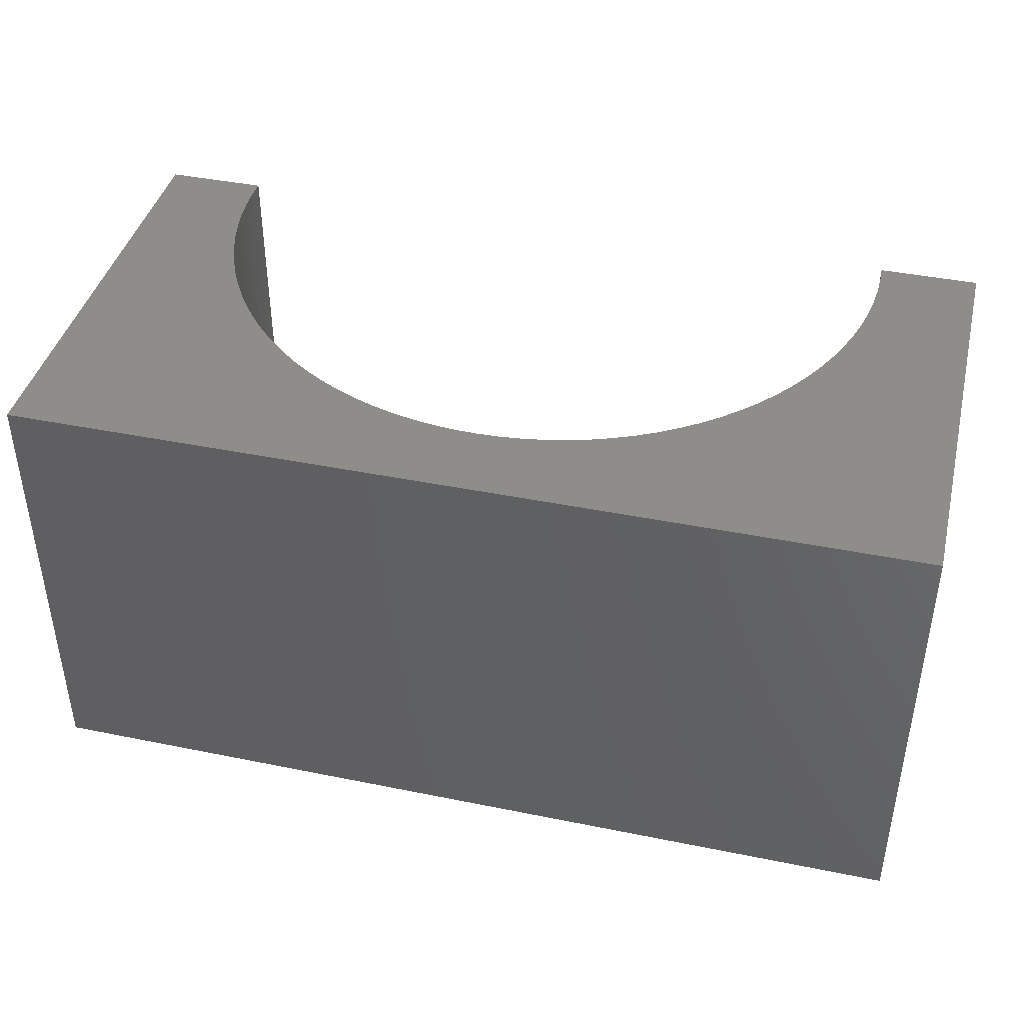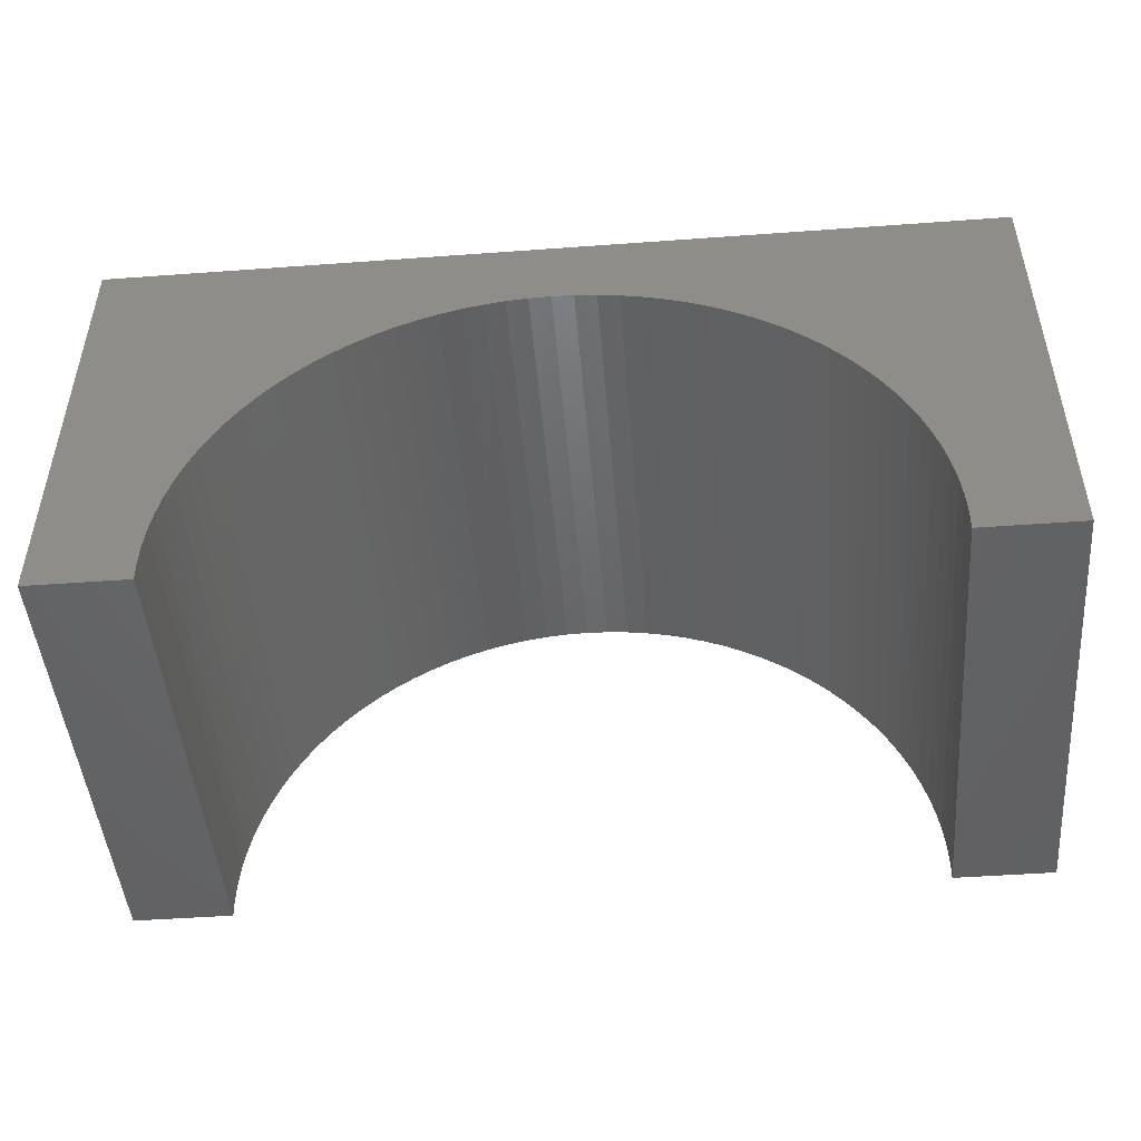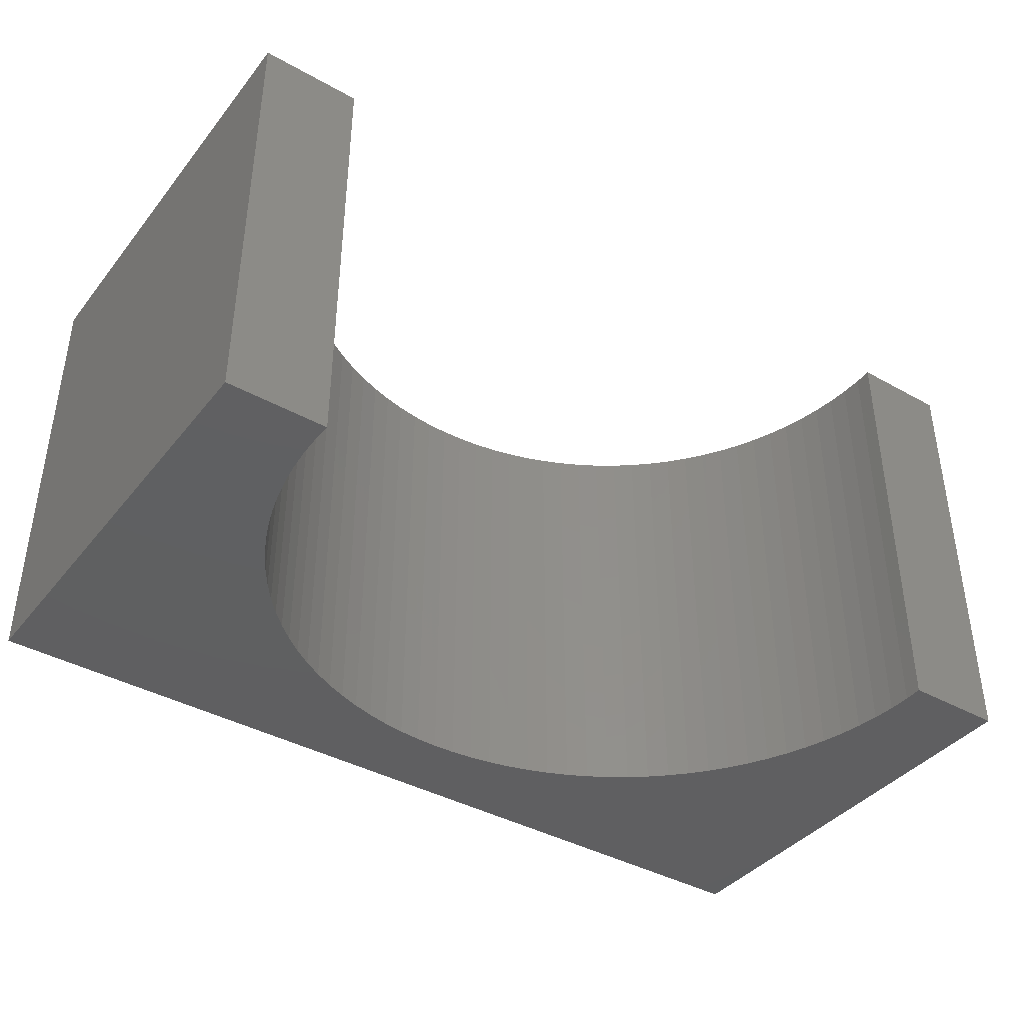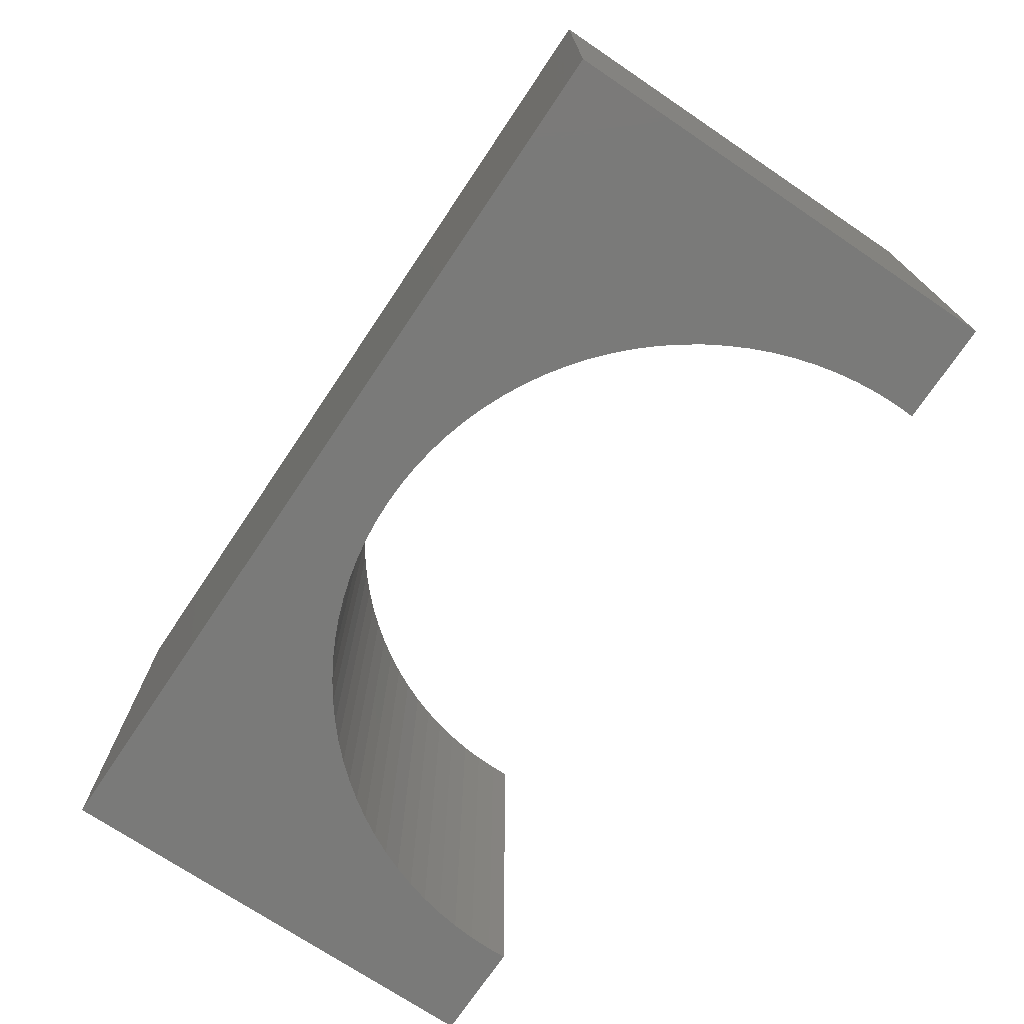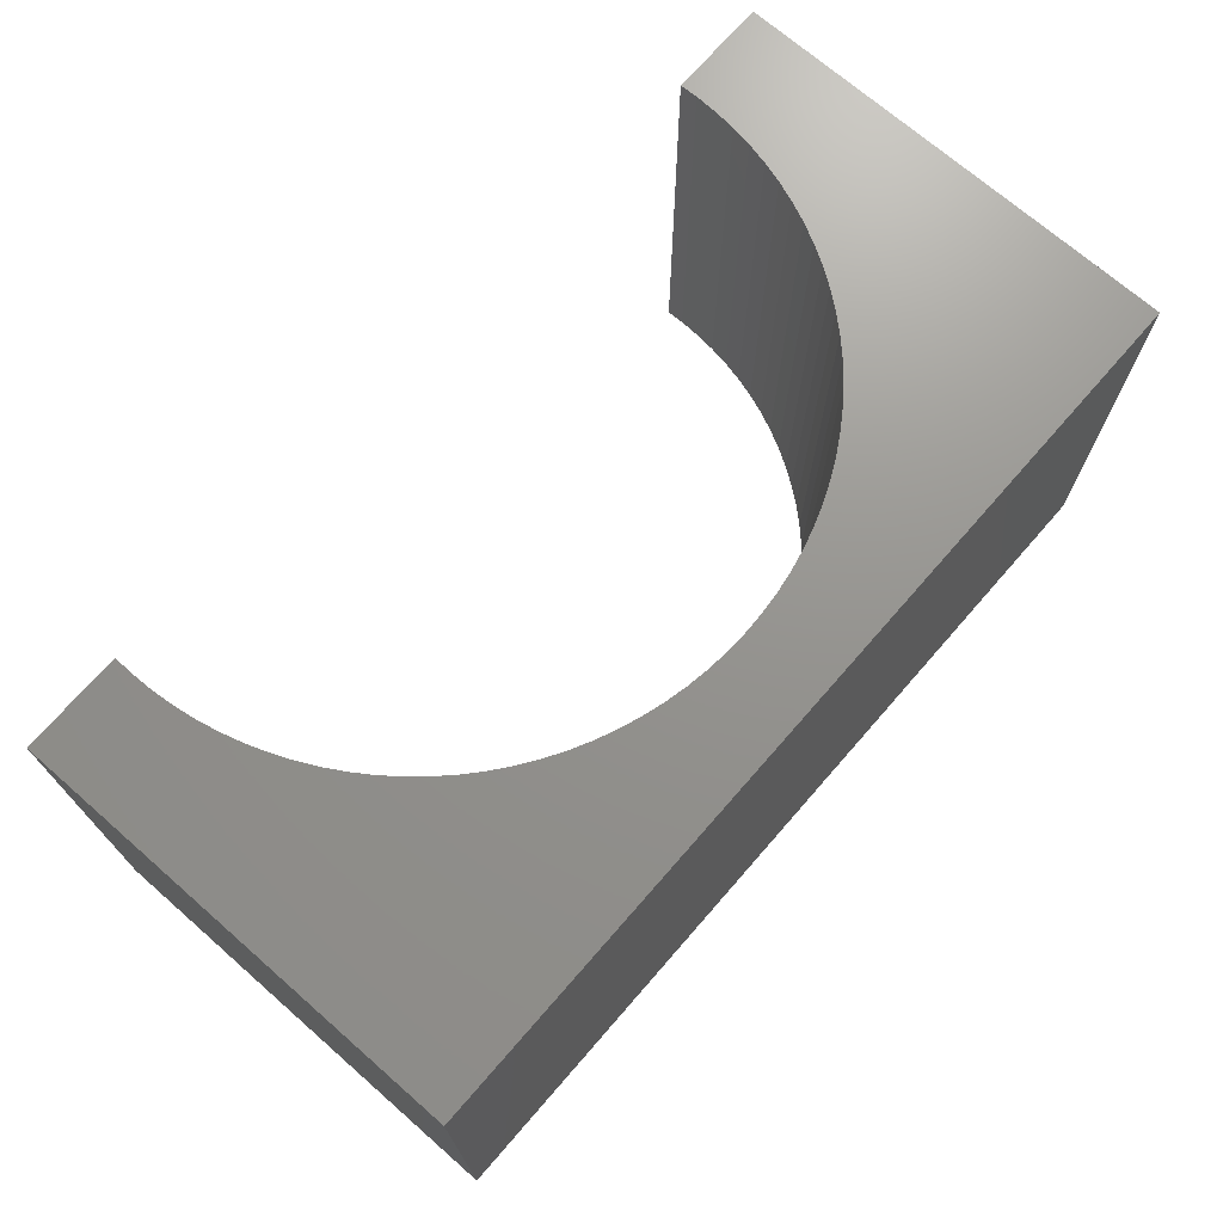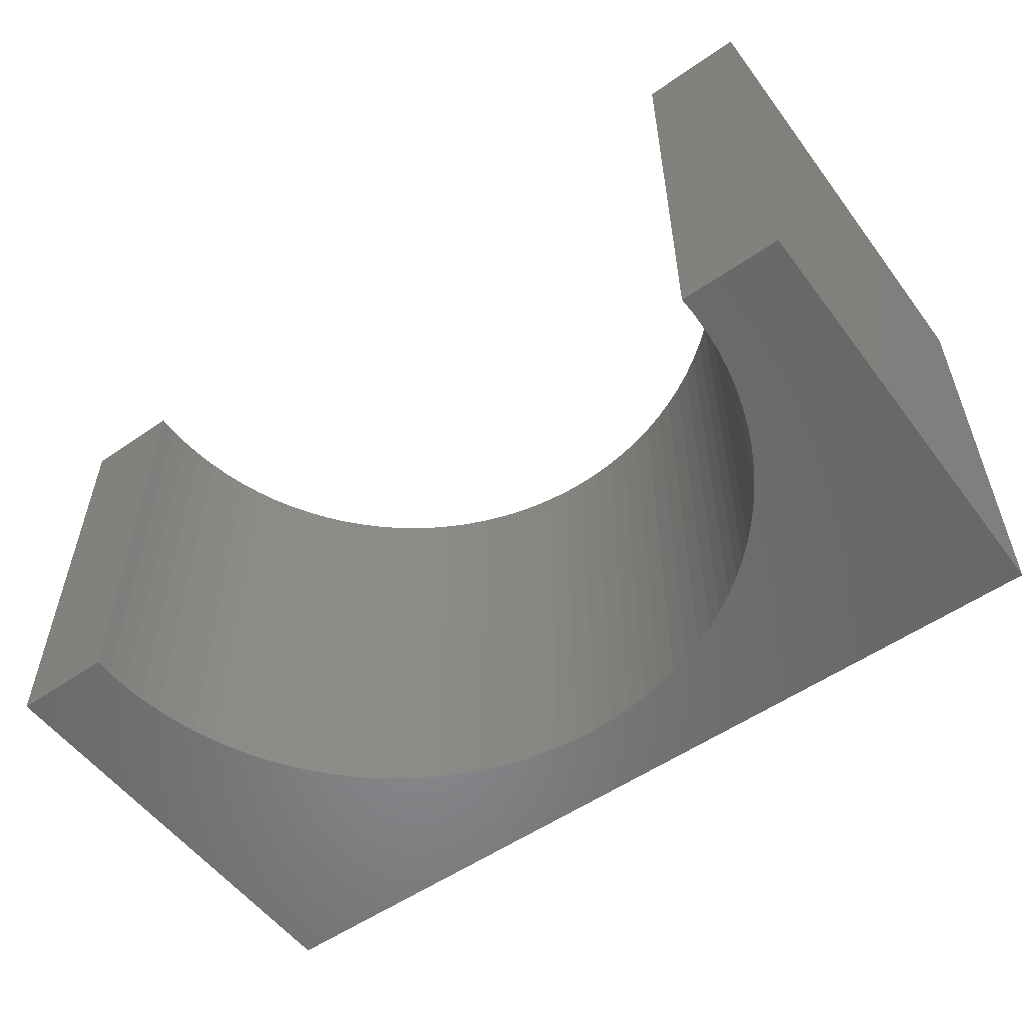
<metadata>
{"format":"stl","ext":"stl","renderer":"f3d","projection":"perspective","resolution":1024,"background":"white","views":[{"elev":41.6,"azim":13.8,"up":"+Y"},{"elev":-47.6,"azim":-175.3,"up":"+Z"},{"elev":-39.8,"azim":145.3,"up":"+Y"},{"elev":-72.8,"azim":56.1,"up":"+Y"},{"elev":71.2,"azim":-48.9,"up":"+Y"},{"elev":-54.7,"azim":-143.8,"up":"+Y"}]}
</metadata>
<code>
# stl→obj: 114 verts, 224 faces
v -5 -2.5 -2.5
v -5 2.5 2.5
v -5 2.5 -2.5
v -5 -2.5 2.5
v 5 -2.5 2.5
v 5 2.5 2.5
v 5 2.5 -2.5
v 5 -2.5 -2.5
v 0 2.5 1.6
v 0.2449 2.5 1.592
v 0.4888 2.5 1.569
v 0.7308 2.5 1.531
v 0.9699 2.5 1.477
v 1.205 2.5 1.409
v 1.436 2.5 1.326
v 1.661 2.5 1.229
v 1.879 2.5 1.118
v 2.09 2.5 0.9929
v 2.292 2.5 0.8552
v 2.486 2.5 0.705
v 2.67 2.5 0.543
v 2.843 2.5 0.3697
v 3.005 2.5 0.186
v 3.155 2.5 -0.007637
v 3.293 2.5 -0.2103
v 3.418 2.5 -0.4212
v 3.529 2.5 -0.6395
v 3.626 2.5 -0.8643
v 3.709 2.5 -1.095
v 3.777 2.5 -1.33
v 3.831 2.5 -1.569
v 3.869 2.5 -1.811
v 3.892 2.5 -2.055
v 3.9 2.5 -2.3
v 3.894 2.5 -2.5
v -0.2449 2.5 1.592
v -0.4888 2.5 1.569
v -0.7308 2.5 1.531
v -0.9699 2.5 1.477
v -1.205 2.5 1.409
v -1.436 2.5 1.326
v -1.661 2.5 1.229
v -1.879 2.5 1.118
v -2.09 2.5 0.9929
v -2.292 2.5 0.8552
v -2.486 2.5 0.705
v -2.67 2.5 0.543
v -2.843 2.5 0.3697
v -3.005 2.5 0.186
v -3.155 2.5 -0.007637
v -3.293 2.5 -0.2103
v -3.418 2.5 -0.4212
v -3.529 2.5 -0.6395
v -3.626 2.5 -0.8643
v -3.709 2.5 -1.095
v -3.777 2.5 -1.33
v -3.831 2.5 -1.569
v -3.869 2.5 -1.811
v -3.892 2.5 -2.055
v -3.9 2.5 -2.3
v -3.894 2.5 -2.5
v -3.894 -2.5 -2.5
v 3.894 -2.5 -2.5
v 0 -2.5 1.6
v -0.2449 -2.5 1.592
v -0.4888 -2.5 1.569
v -0.7308 -2.5 1.531
v -0.9699 -2.5 1.477
v -1.205 -2.5 1.409
v -1.436 -2.5 1.326
v -1.661 -2.5 1.229
v -1.879 -2.5 1.118
v -2.09 -2.5 0.9929
v -2.292 -2.5 0.8552
v -2.486 -2.5 0.705
v -2.67 -2.5 0.543
v -2.843 -2.5 0.3697
v -3.005 -2.5 0.186
v -3.155 -2.5 -0.007637
v -3.293 -2.5 -0.2103
v -3.418 -2.5 -0.4212
v -3.529 -2.5 -0.6395
v -3.626 -2.5 -0.8643
v -3.709 -2.5 -1.095
v -3.777 -2.5 -1.33
v -3.831 -2.5 -1.569
v -3.869 -2.5 -1.811
v -3.892 -2.5 -2.055
v -3.9 -2.5 -2.3
v 0.2449 -2.5 1.592
v 0.4888 -2.5 1.569
v 0.7308 -2.5 1.531
v 0.9699 -2.5 1.477
v 1.205 -2.5 1.409
v 1.436 -2.5 1.326
v 1.661 -2.5 1.229
v 1.879 -2.5 1.118
v 2.09 -2.5 0.9929
v 2.292 -2.5 0.8552
v 2.486 -2.5 0.705
v 2.67 -2.5 0.543
v 2.843 -2.5 0.3697
v 3.005 -2.5 0.186
v 3.155 -2.5 -0.007637
v 3.293 -2.5 -0.2103
v 3.418 -2.5 -0.4212
v 3.529 -2.5 -0.6395
v 3.626 -2.5 -0.8643
v 3.709 -2.5 -1.095
v 3.777 -2.5 -1.33
v 3.831 -2.5 -1.569
v 3.869 -2.5 -1.811
v 3.892 -2.5 -2.055
v 3.9 -2.5 -2.3
f 1 2 3
f 2 1 4
f 2 5 6
f 5 2 4
f 5 7 6
f 7 5 8
f 6 9 2
f 6 10 9
f 6 11 10
f 6 12 11
f 6 13 12
f 6 14 13
f 6 15 14
f 6 16 15
f 6 17 16
f 6 18 17
f 6 19 18
f 6 20 19
f 6 21 20
f 6 22 21
f 6 23 22
f 6 24 23
f 6 25 24
f 6 26 25
f 6 27 26
f 6 28 27
f 6 29 28
f 7 29 6
f 29 7 30
f 30 7 31
f 31 7 32
f 32 7 33
f 33 7 34
f 34 7 35
f 36 2 9
f 37 2 36
f 38 2 37
f 39 2 38
f 40 2 39
f 41 2 40
f 42 2 41
f 43 2 42
f 44 2 43
f 45 2 44
f 46 2 45
f 47 2 46
f 48 2 47
f 49 2 48
f 50 2 49
f 51 2 50
f 52 2 51
f 53 2 52
f 54 2 53
f 55 2 54
f 3 55 56
f 3 56 57
f 3 57 58
f 3 58 59
f 3 59 60
f 3 60 61
f 55 3 2
f 1 61 62
f 61 1 3
f 63 7 8
f 7 63 35
f 4 64 5
f 4 65 64
f 4 66 65
f 4 67 66
f 4 68 67
f 4 69 68
f 4 70 69
f 4 71 70
f 4 72 71
f 4 73 72
f 4 74 73
f 4 75 74
f 4 76 75
f 4 77 76
f 4 78 77
f 4 79 78
f 4 80 79
f 4 81 80
f 4 82 81
f 4 83 82
f 4 84 83
f 1 84 4
f 84 1 85
f 85 1 86
f 86 1 87
f 87 1 88
f 88 1 89
f 89 1 62
f 90 5 64
f 91 5 90
f 92 5 91
f 93 5 92
f 94 5 93
f 95 5 94
f 96 5 95
f 97 5 96
f 98 5 97
f 99 5 98
f 100 5 99
f 101 5 100
f 102 5 101
f 103 5 102
f 104 5 103
f 105 5 104
f 106 5 105
f 107 5 106
f 108 5 107
f 109 5 108
f 8 109 110
f 8 110 111
f 8 111 112
f 8 112 113
f 8 113 114
f 8 114 63
f 109 8 5
f 114 33 34
f 33 114 113
f 65 9 64
f 9 65 36
f 66 36 65
f 36 66 37
f 87 59 58
f 59 87 88
f 113 32 33
f 32 113 112
f 100 21 101
f 21 100 20
f 86 58 57
f 58 86 87
f 68 38 67
f 38 68 39
f 94 15 95
f 15 94 14
f 88 60 59
f 60 88 89
f 89 61 60
f 61 89 62
f 107 26 27
f 26 107 106
f 63 34 35
f 34 63 114
f 79 51 50
f 51 79 80
f 106 25 26
f 25 106 105
f 90 11 91
f 11 90 10
f 93 14 94
f 14 93 13
f 91 12 92
f 12 91 11
f 97 18 98
f 18 97 17
f 98 19 99
f 19 98 18
f 112 31 32
f 31 112 111
f 102 21 22
f 21 102 101
f 108 27 28
f 27 108 107
f 67 37 66
f 37 67 38
f 70 40 69
f 40 70 41
f 72 42 71
f 42 72 43
f 69 39 68
f 39 69 40
f 74 44 73
f 44 74 45
f 81 53 52
f 53 81 82
f 64 10 90
f 10 64 9
f 92 13 93
f 13 92 12
f 96 17 97
f 17 96 16
f 95 16 96
f 16 95 15
f 99 20 100
f 20 99 19
f 109 28 29
f 28 109 108
f 103 22 23
f 22 103 102
f 105 24 25
f 24 105 104
f 71 41 70
f 41 71 42
f 76 46 75
f 46 76 47
f 75 45 74
f 45 75 46
f 82 54 53
f 54 82 83
f 83 55 54
f 55 83 84
f 85 57 56
f 57 85 86
f 84 56 55
f 56 84 85
f 80 52 51
f 52 80 81
f 111 30 31
f 30 111 110
f 110 29 30
f 29 110 109
f 104 23 24
f 23 104 103
f 73 43 72
f 43 73 44
f 78 50 49
f 50 78 79
f 76 48 47
f 48 76 77
f 77 49 48
f 49 77 78

</code>
